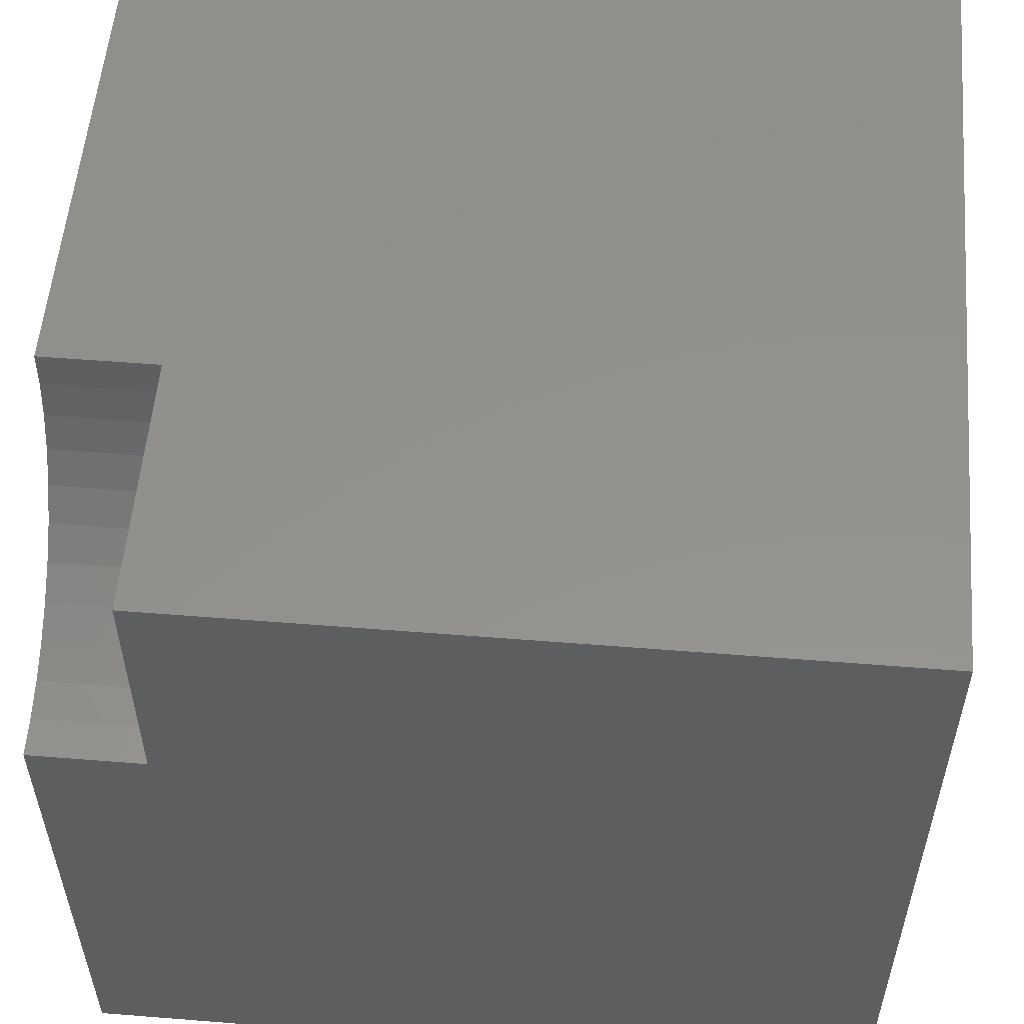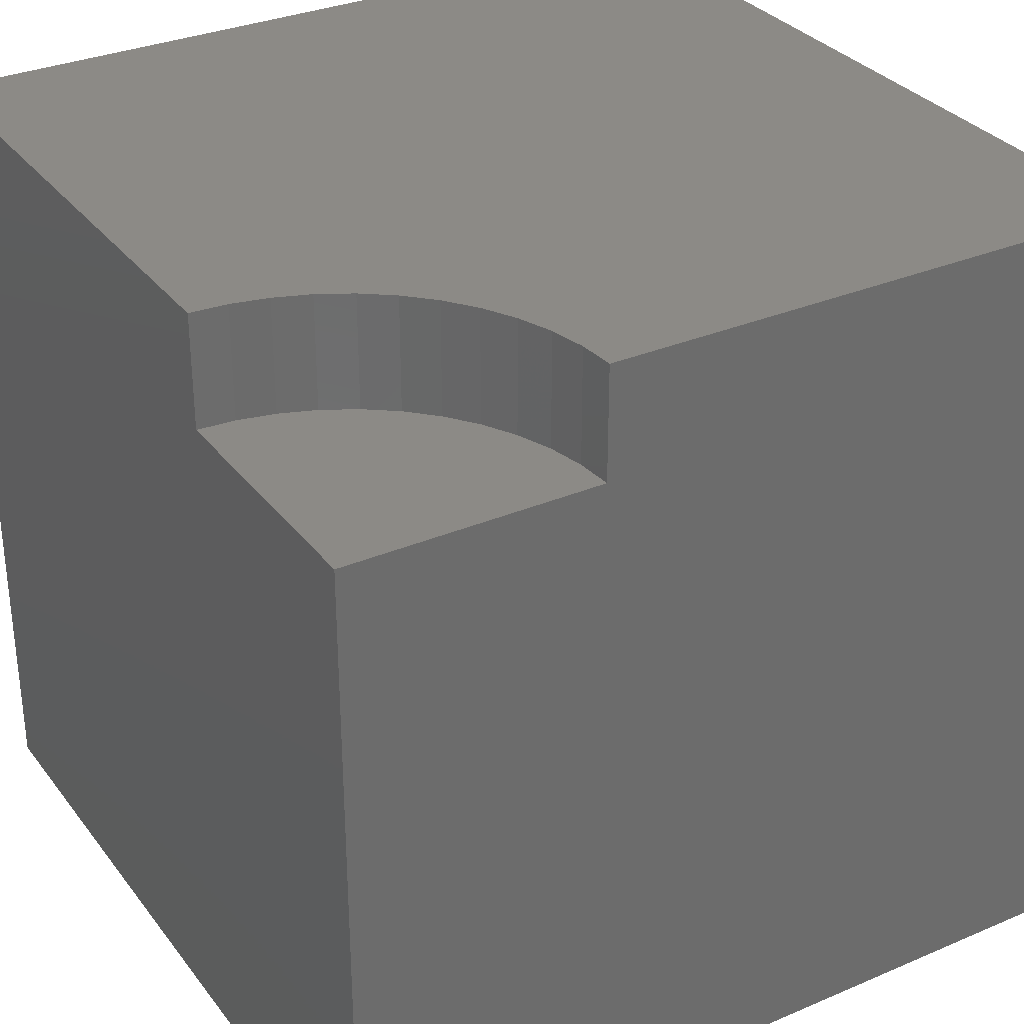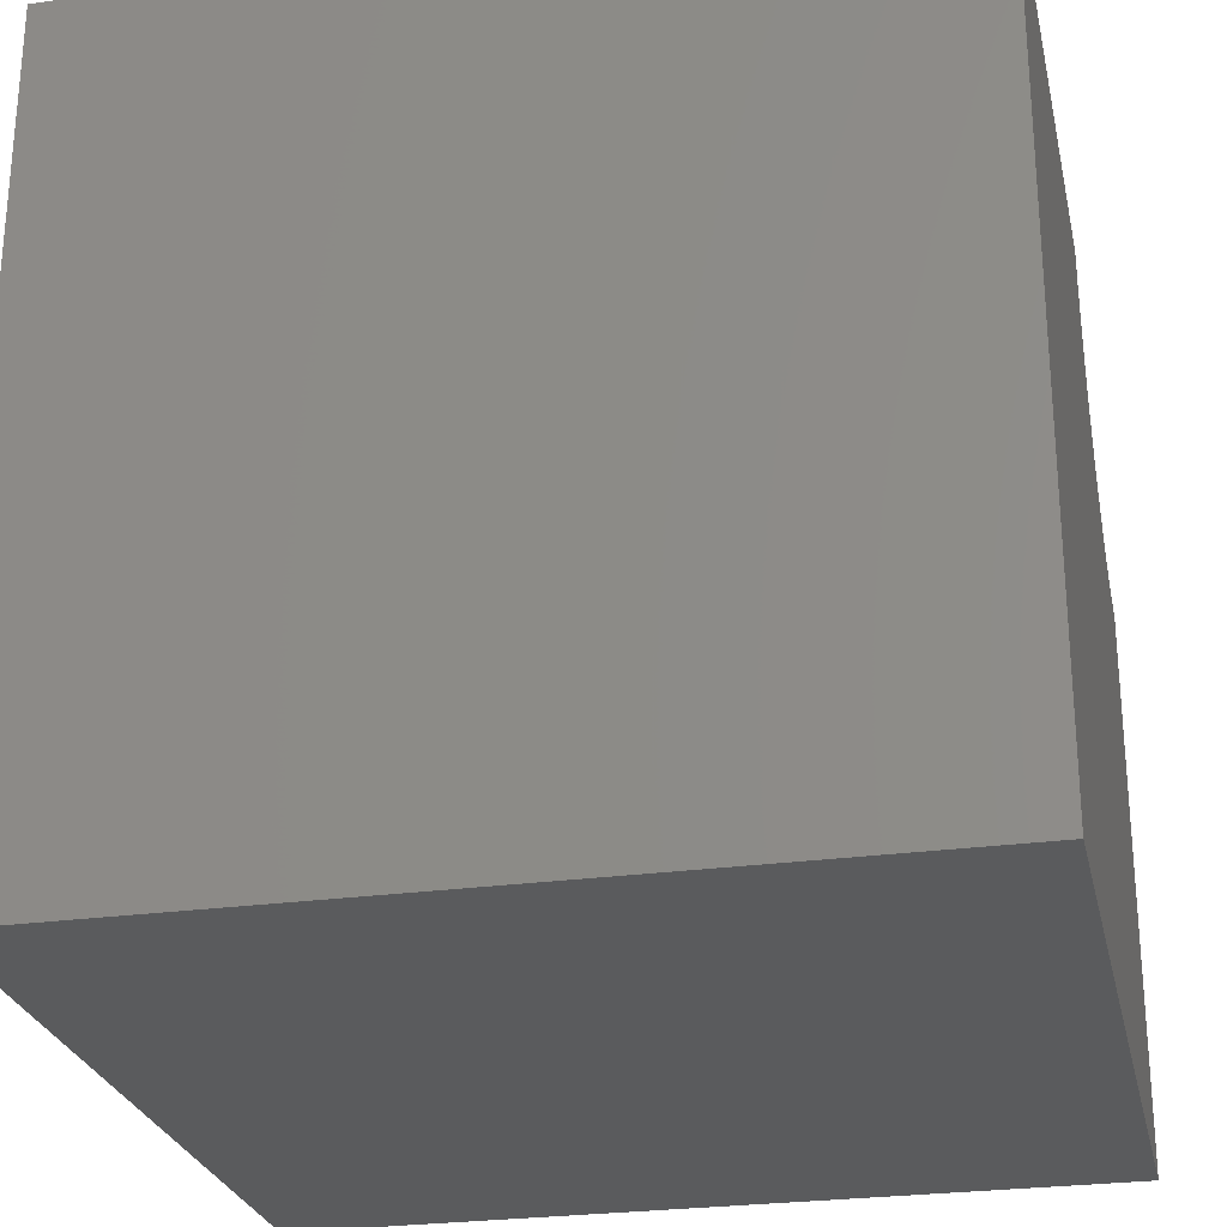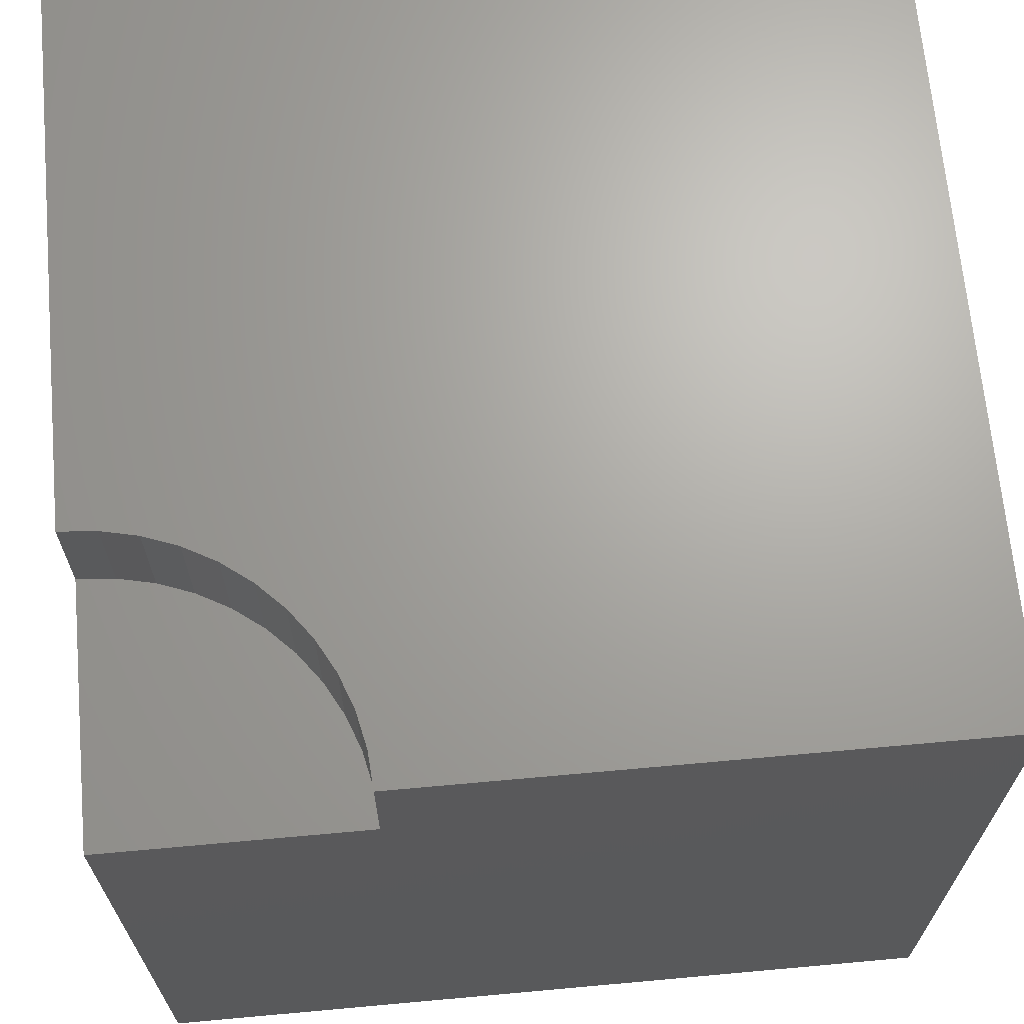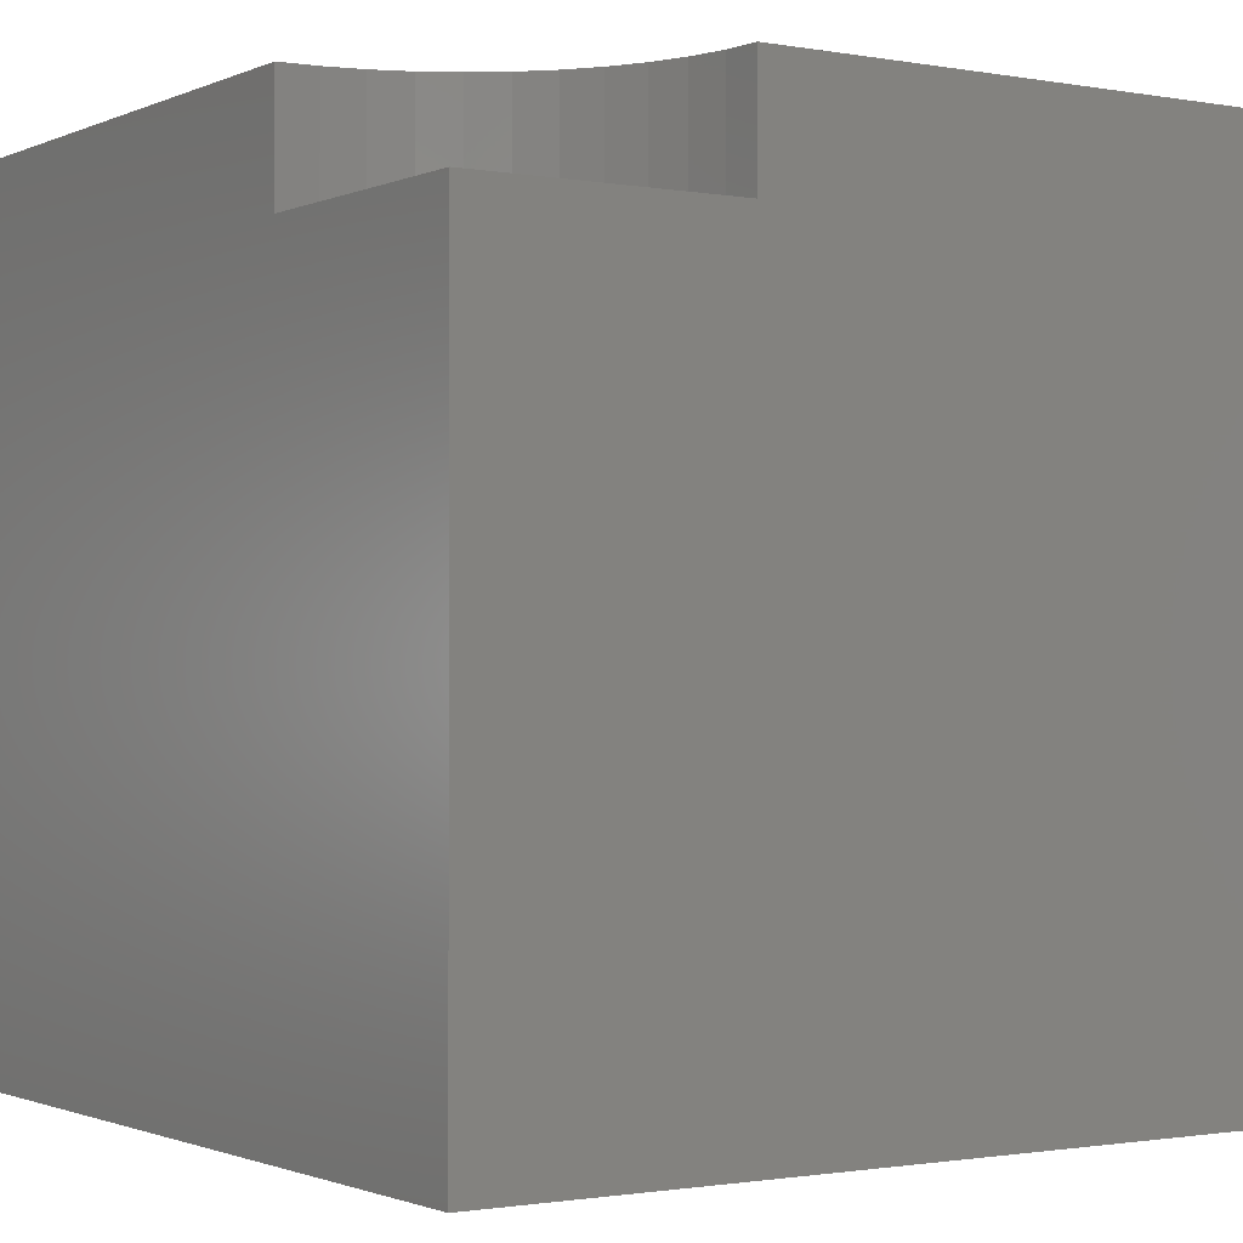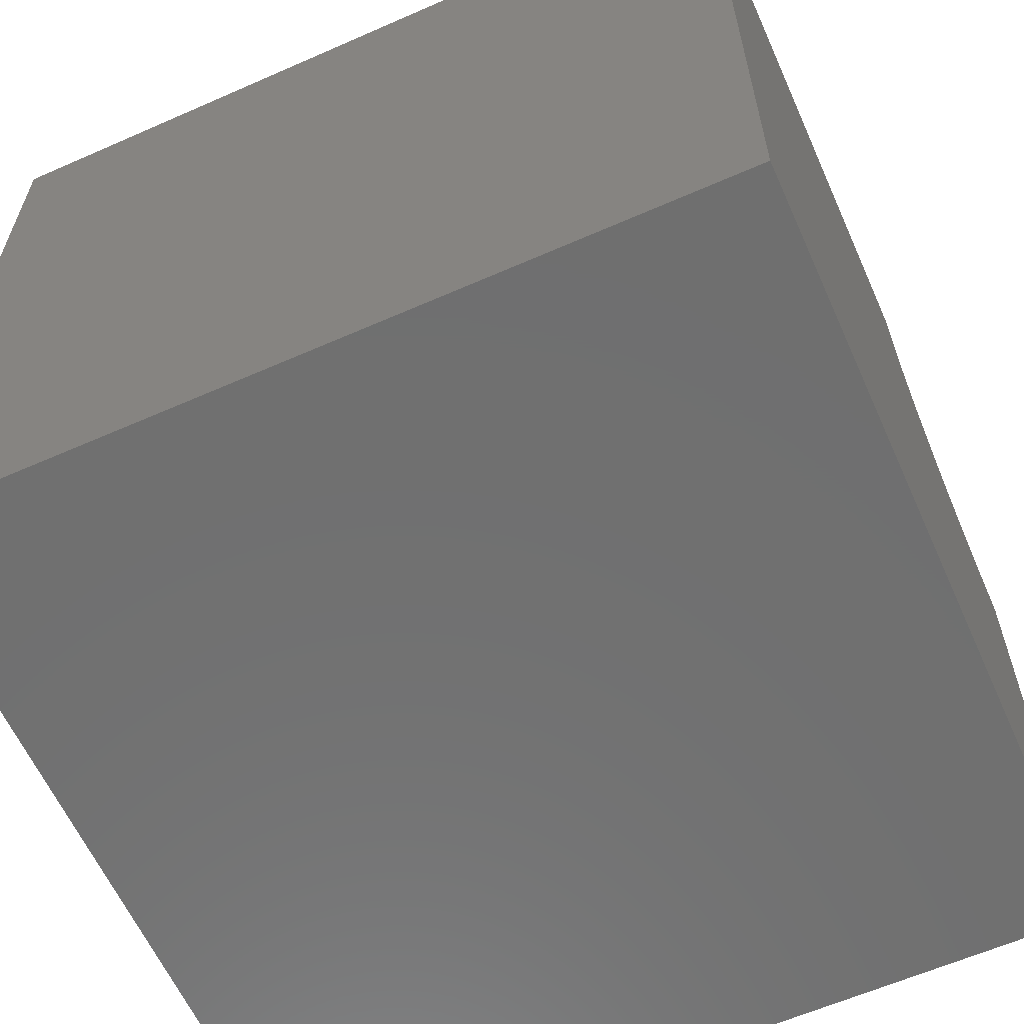
<metadata>
{"format":"stl","ext":"stl","renderer":"f3d","projection":"perspective","resolution":1024,"background":"white","views":[{"elev":55.2,"azim":94.8,"up":"+Y"},{"elev":31.9,"azim":149.1,"up":"+Z"},{"elev":-26.4,"azim":-77.8,"up":"+Y"},{"elev":67.4,"azim":174.8,"up":"+Z"},{"elev":-1.2,"azim":146.6,"up":"+Z"},{"elev":-61.6,"azim":-65.9,"up":"+Y"}]}
</metadata>
<code>
# stl→obj: 32 verts, 60 faces
v 0 10 10
v 0 10 0
v 0 0 10
v 0 0 0
v 6.893 9.553 10
v 6.861 10 10
v 8.303 7.359 10
v 7.944 7.628 10
v 7.628 7.944 10
v 10 6.861 10
v 9.553 6.893 10
v 10 0 10
v 9.116 6.988 10
v 8.696 7.145 10
v 7.359 8.303 10
v 7.145 8.696 10
v 6.988 9.116 10
v 10 6.861 8.612
v 10 0 0
v 10 10 8.612
v 10 10 0
v 6.861 10 8.612
v 6.893 9.553 8.612
v 6.988 9.116 8.612
v 7.145 8.696 8.612
v 7.359 8.303 8.612
v 7.628 7.944 8.612
v 7.944 7.628 8.612
v 8.303 7.359 8.612
v 8.696 7.145 8.612
v 9.116 6.988 8.612
v 9.553 6.893 8.612
f 1 2 3
f 3 2 4
f 5 6 1
f 7 8 3
f 3 8 9
f 10 11 12
f 12 11 13
f 12 13 3
f 3 13 14
f 3 14 7
f 9 15 3
f 3 15 16
f 3 16 1
f 1 16 17
f 1 17 5
f 10 12 18
f 18 12 19
f 18 19 20
f 20 19 21
f 2 21 4
f 4 21 19
f 20 21 22
f 22 21 2
f 22 2 6
f 6 2 1
f 19 12 4
f 4 12 3
f 22 6 5
f 22 5 23
f 23 5 17
f 23 17 24
f 24 17 16
f 24 16 25
f 25 16 15
f 25 15 26
f 26 15 9
f 26 9 27
f 27 9 8
f 27 8 28
f 28 8 7
f 28 7 29
f 29 7 14
f 29 14 30
f 30 14 13
f 30 13 31
f 31 13 11
f 31 11 32
f 32 11 10
f 32 10 18
f 27 20 26
f 26 20 25
f 22 23 20
f 20 23 24
f 20 24 25
f 27 28 20
f 20 28 29
f 20 29 30
f 30 31 20
f 20 31 32
f 20 32 18

</code>
